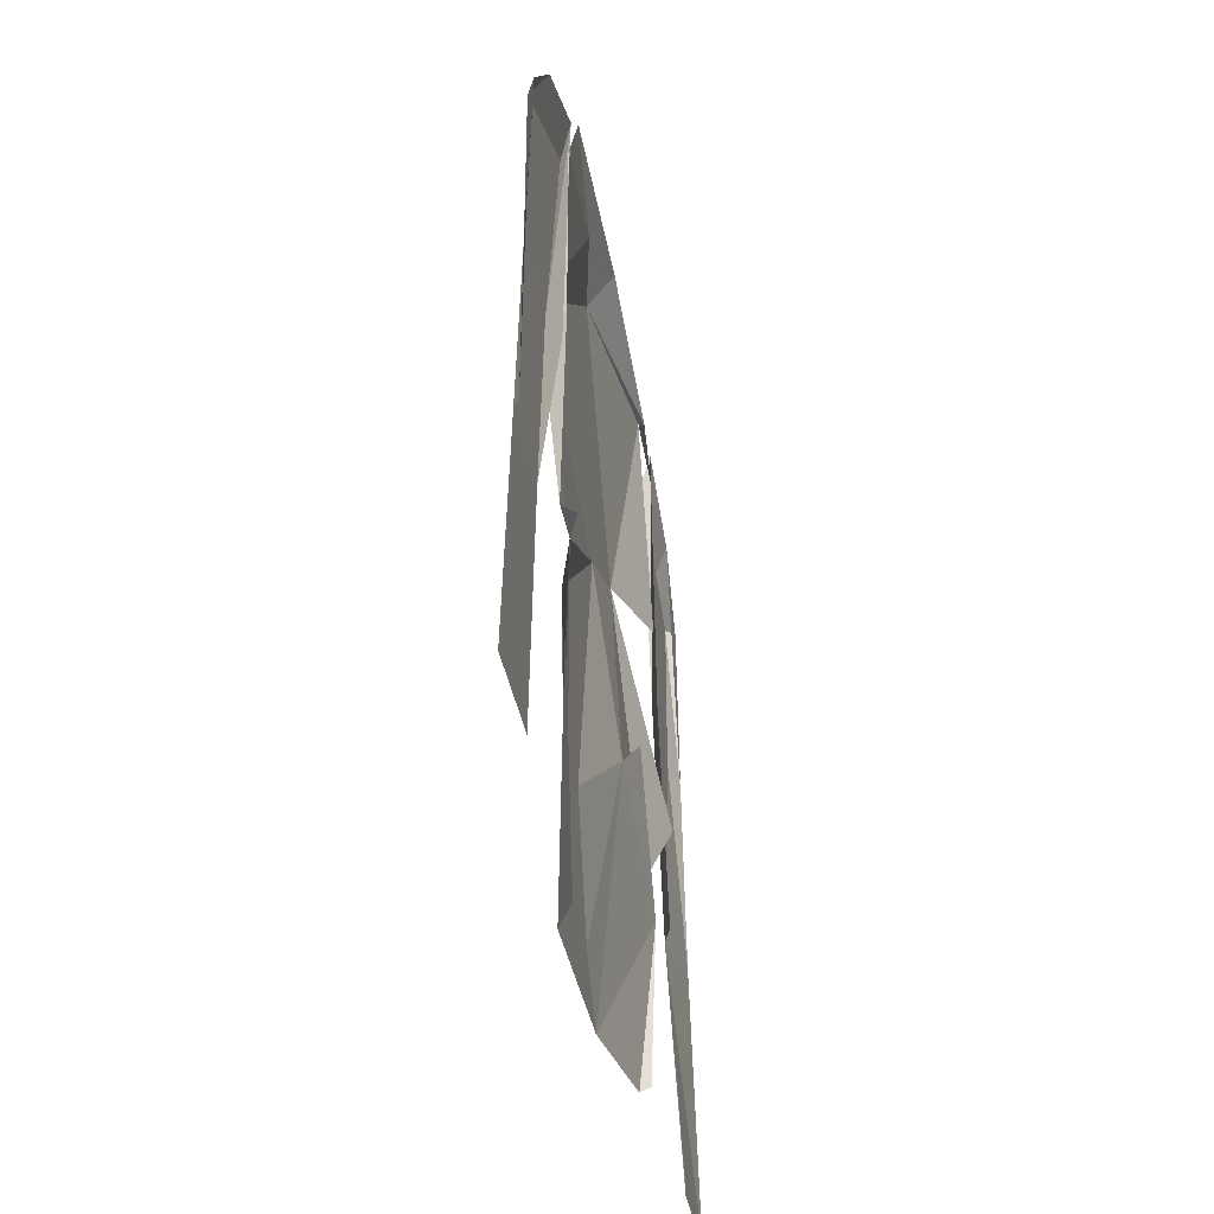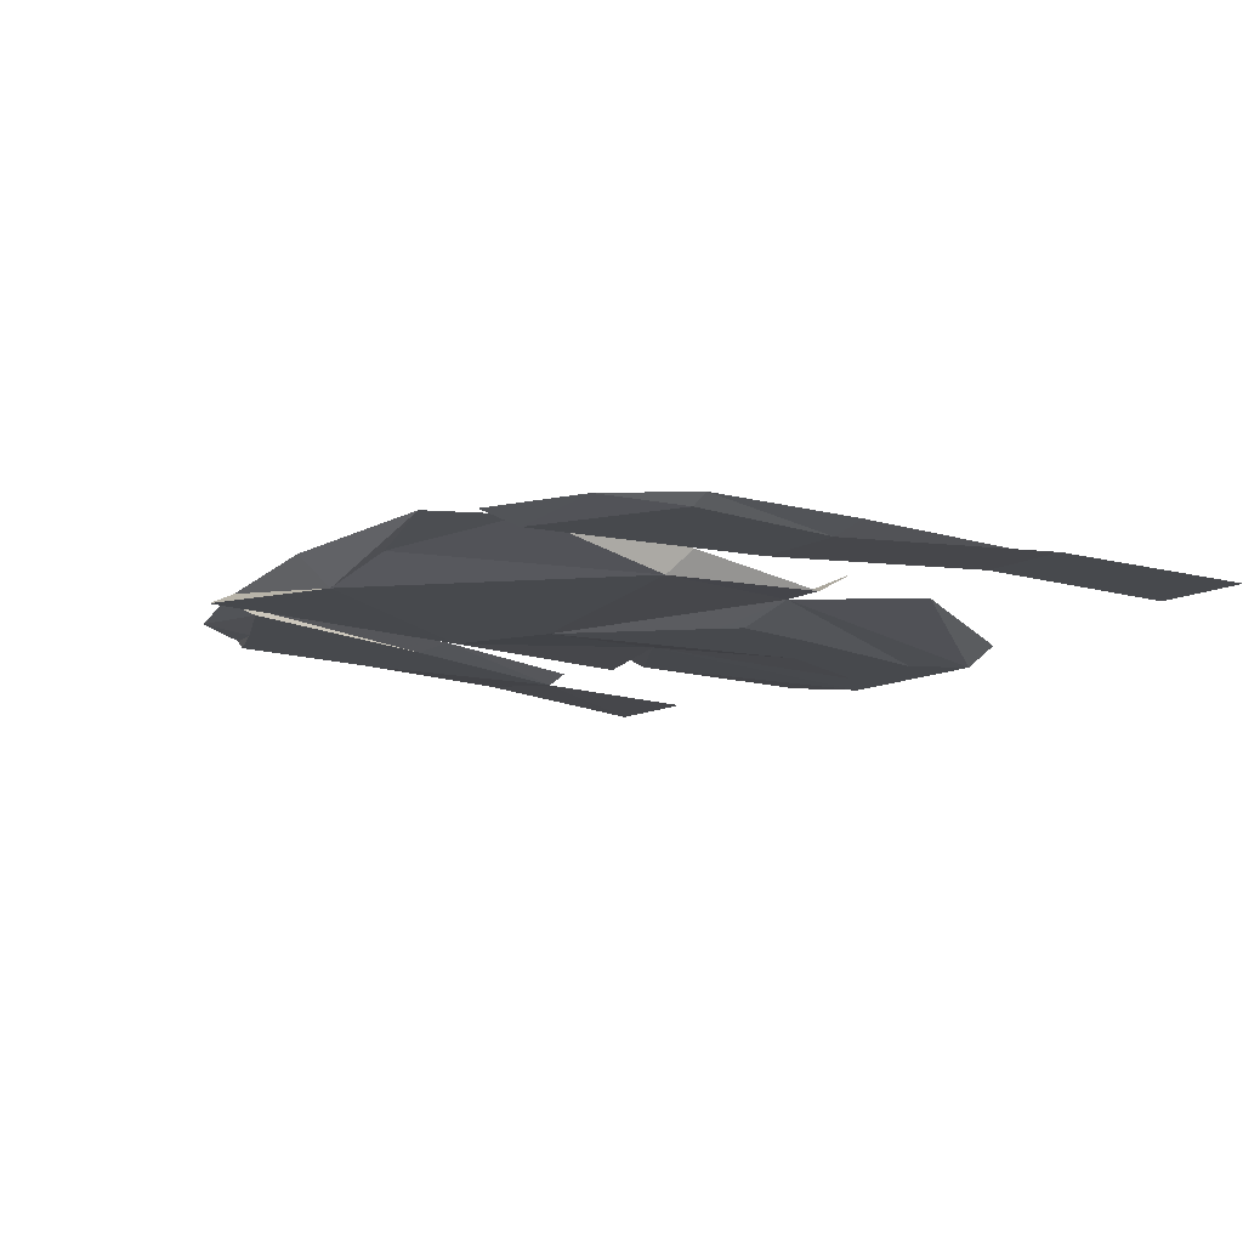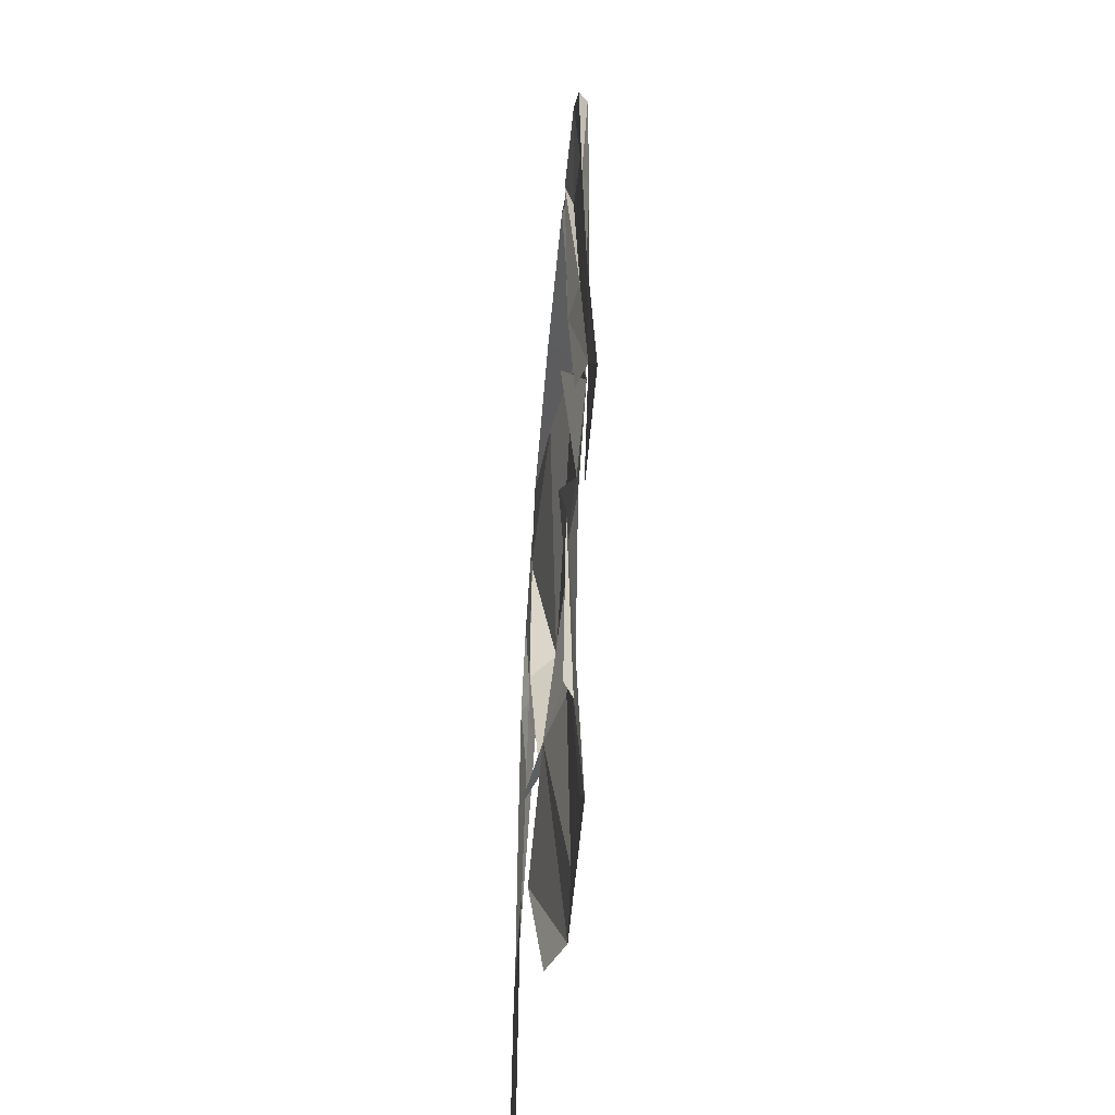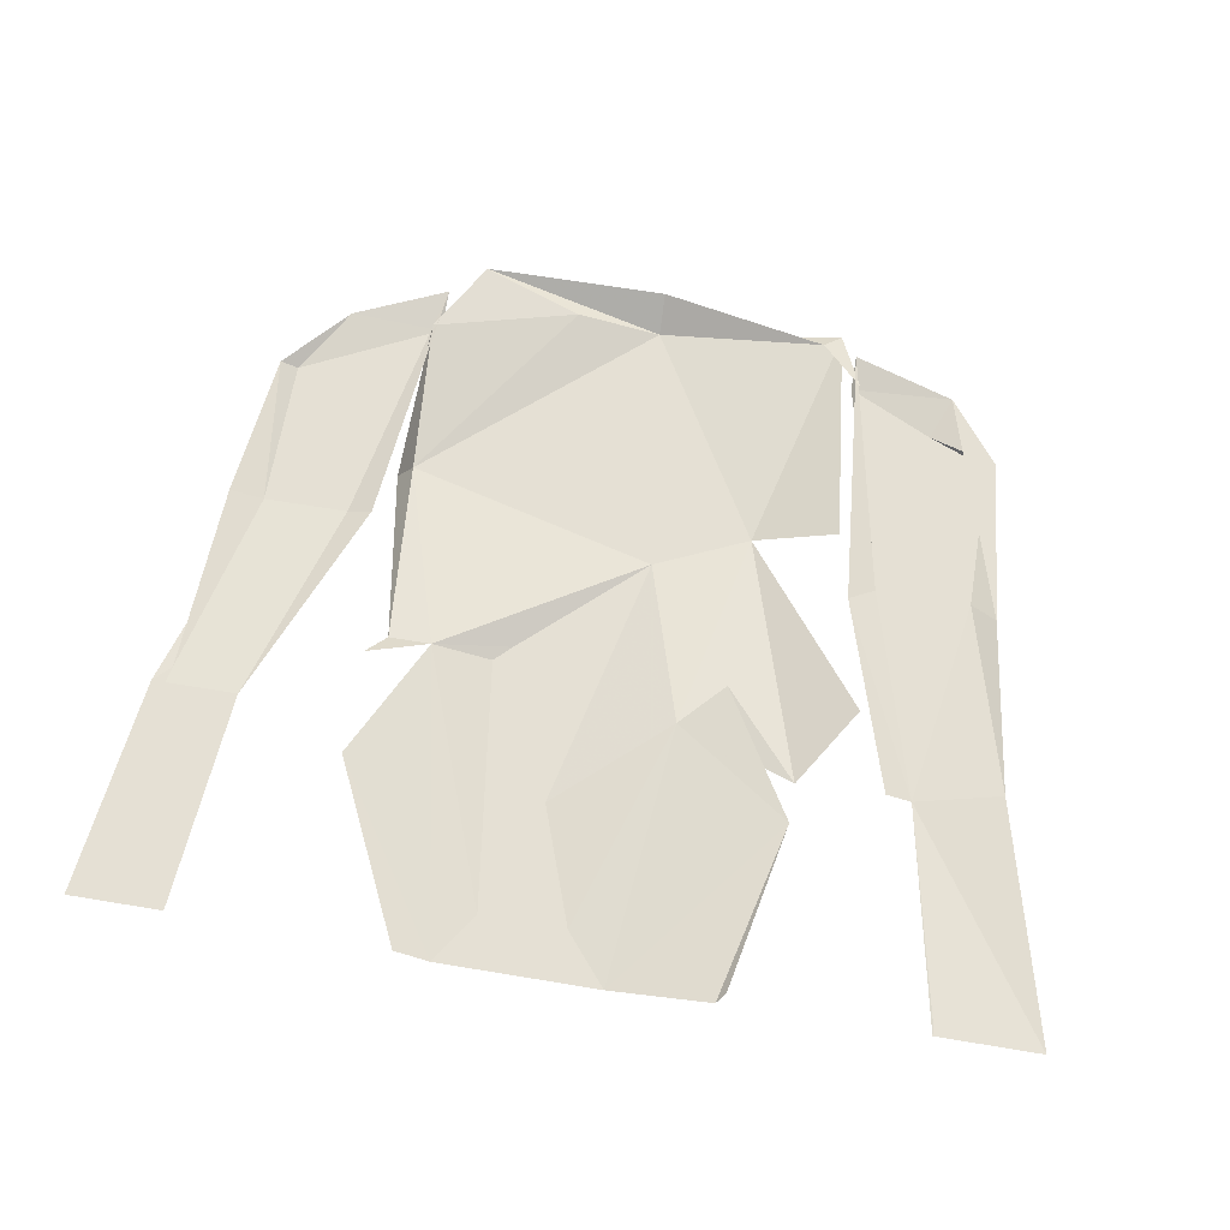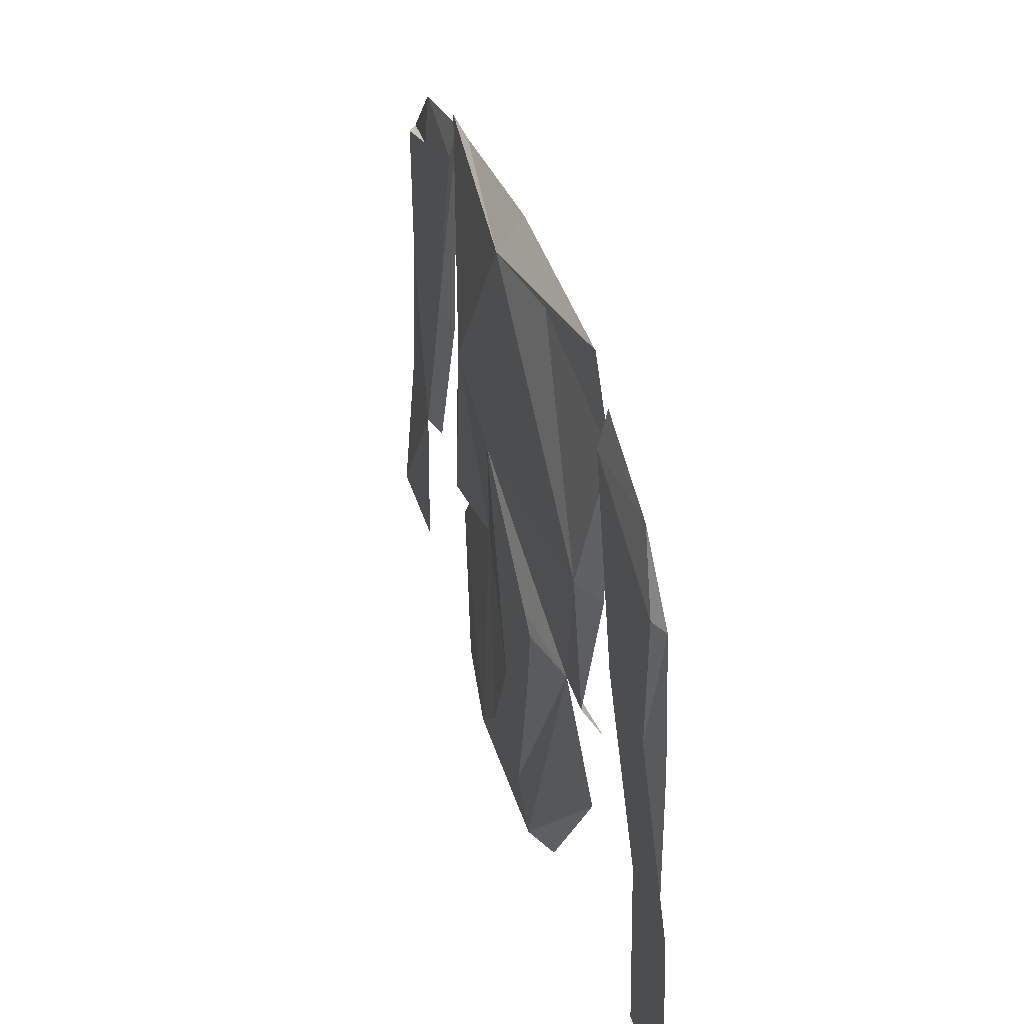
<metadata>
{"format":"obj","ext":"obj","renderer":"f3d","projection":"perspective","resolution":1024,"background":"white","views":[{"elev":-36.7,"azim":99.6,"up":"+Z"},{"elev":-12.3,"azim":51.3,"up":"+Y"},{"elev":-52.0,"azim":-94.5,"up":"+Z"},{"elev":65.2,"azim":-170.5,"up":"+Y"},{"elev":44.7,"azim":72.3,"up":"+Z"}]}
</metadata>
<code>
v -0.07031 -0.02344 -0.25
v -0.03125 -0.02344 -0.1406
v -0.1328 -0.007812 -0.05469
v -0.1094 -0.02344 -0.2969
v 0.03906 -0.02344 -0.2969
v 0.007812 -0.02344 -0.25
v 0.03125 -0.02344 -0.1016
v 0.02344 -0.02344 0
v -0.08594 -0.02344 0.1016
v -0.1719 -0.02344 0.1406
v -0.2422 -0.007812 -0.09375
v -0.1719 0 -0.01562
v -0.2422 0 -0.1328
v -0.2031 -0.007812 -0.2969
v -0.2109 0 -0.2891
v -0.05469 -0.02344 0.3438
v -0.2266 -0.007812 0.3594
v 0.007812 -0.02344 0.2266
v 0.1484 -0.02344 0.1641
v 0.02344 -0.007812 0.3438
v 0.1172 0 0.375
v -0.05469 0 0.375
v -0.2109 0 0.3438
v -0.25 0 0.3047
v -0.25 0 0.1484
v 0.09375 -0.007812 -0.01562
v 0.1484 0 -0.1328
v 0.07031 -0.007812 -0.2969
v 0.1562 0 0.3047
v 0.1562 0 0.1406
v 0.1328 -0.007812 -0.01562
v 0.1484 0.007812 -0.03906
v 0.03906 -0.02344 -0.01562
v -0.2891 0.007812 -0.02344
v 0.25 0 -0.09375
v 0.2656 0 -0.2969
v 0.3516 0 -0.2969
v 0.3281 0 -0.09375
v 0.2734 -0.007812 0.1016
v 0.1953 -0.007812 0.1016
v 0.1719 0 0.1016
v 0.1484 0 0.3438
v 0.1484 -0.007812 0.3047
v 0.2344 0 0.3047
v 0.2266 -0.007812 0.2656
v 0.2734 -0.007812 0.2422
v 0.2891 0 0.2422
v 0.3047 0 0.1016
v 0.3125 0 -0.07812
v 0.2656 0 -0.2891
v -0.4766 0 -0.2969
v -0.3828 0 -0.2969
v -0.3438 -0.007812 -0.09375
v -0.4219 0 -0.07812
v -0.375 -0.007812 0.1016
v -0.3984 0 0.08594
v -0.375 -0.007812 0.2422
v -0.3828 0 0.2422
v -0.3359 0 0.3047
v -0.3203 -0.007812 0.2656
v -0.2422 -0.007812 0.3047
v -0.2422 0 0.3359
v -0.2891 -0.007812 0.1016
v -0.2656 0 0.08594
v -0.3203 0 -0.09375
v -0.3828 0 -0.2891
v -0.1328 -0.007812 -0.05469
f 1 2 3
f 1 6 2
f 2 6 7
f 2 7 8
f 2 8 9
f 2 9 3
f 3 9 10
f 3 10 11
f 16 17 10
f 16 10 9
f 16 9 18
f 16 18 19
f 16 19 20
f 16 21 22
f 16 22 23
f 17 23 24
f 26 5 27
f 31 19 26
f 20 29 21
f 9 26 19
f 9 19 18
f 6 26 33
f 6 33 7
f 8 33 26
f 8 26 9
f 49 38 37
f 54 54 55
f 59 60 61
f 59 61 62
f 63 61 60
f 1 3 4
f 1 4 5
f 1 5 6
f 3 12 13
f 3 13 4
f 4 13 14
f 14 13 15
f 27 5 28
f 6 5 26
f 47 46 39
f 47 39 48
f 48 39 49
f 56 55 57
f 56 57 58
f 59 58 60
f 63 60 55
f 55 60 57
f 57 60 58
f 3 11 12
f 16 20 21
f 16 23 17
f 25 10 17
f 29 20 19
f 29 19 30
f 30 19 31
f 31 26 32
f 10 34 11
f 35 36 37
f 35 37 38
f 35 38 39
f 35 39 40
f 35 40 41
f 41 40 42
f 42 40 43
f 42 43 44
f 44 43 45
f 44 45 46
f 44 46 47
f 49 39 38
f 35 50 36
f 45 43 40
f 45 40 39
f 45 39 46
f 51 52 53
f 51 53 54
f 51 54 54
f 54 55 56
f 56 58 59
f 62 61 63
f 62 63 64
f 64 63 53
f 64 53 65
f 52 66 53
f 53 63 55
f 53 55 54
f 7 33 8

</code>
